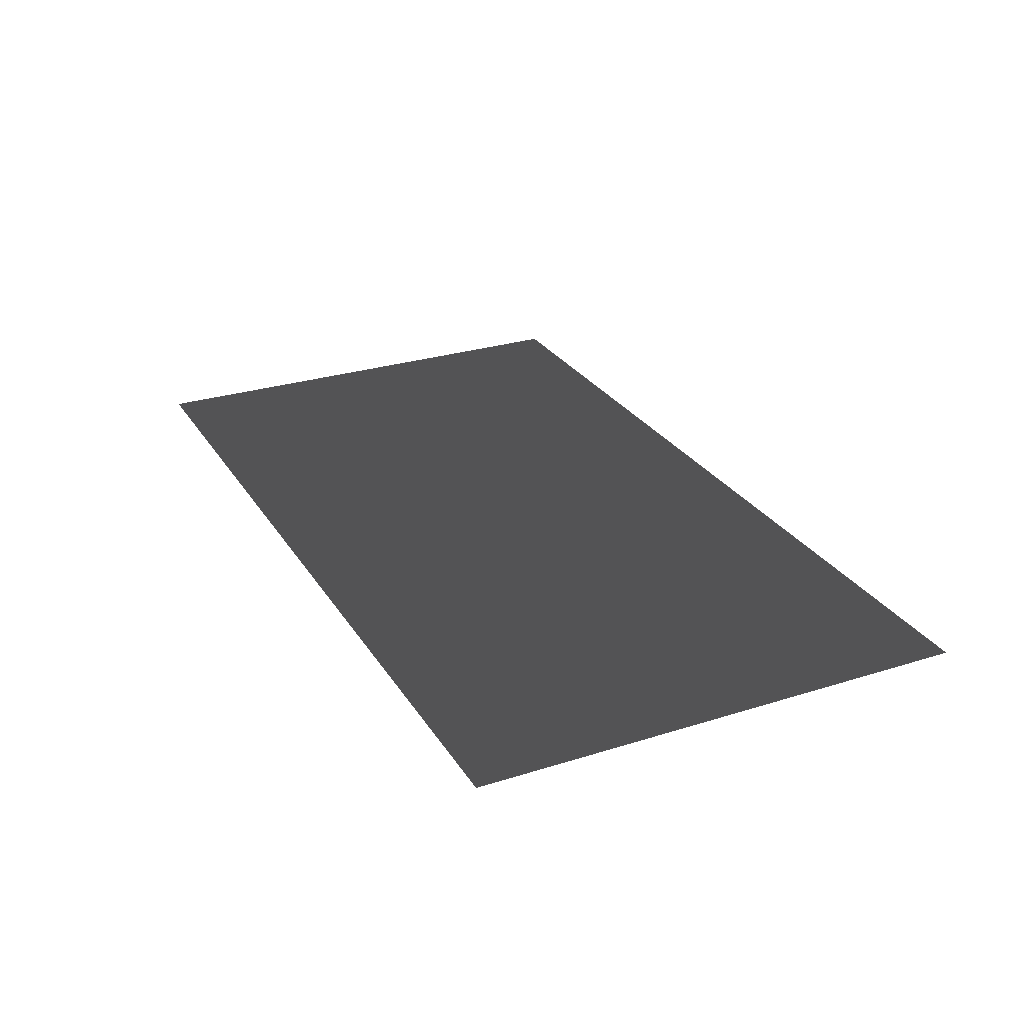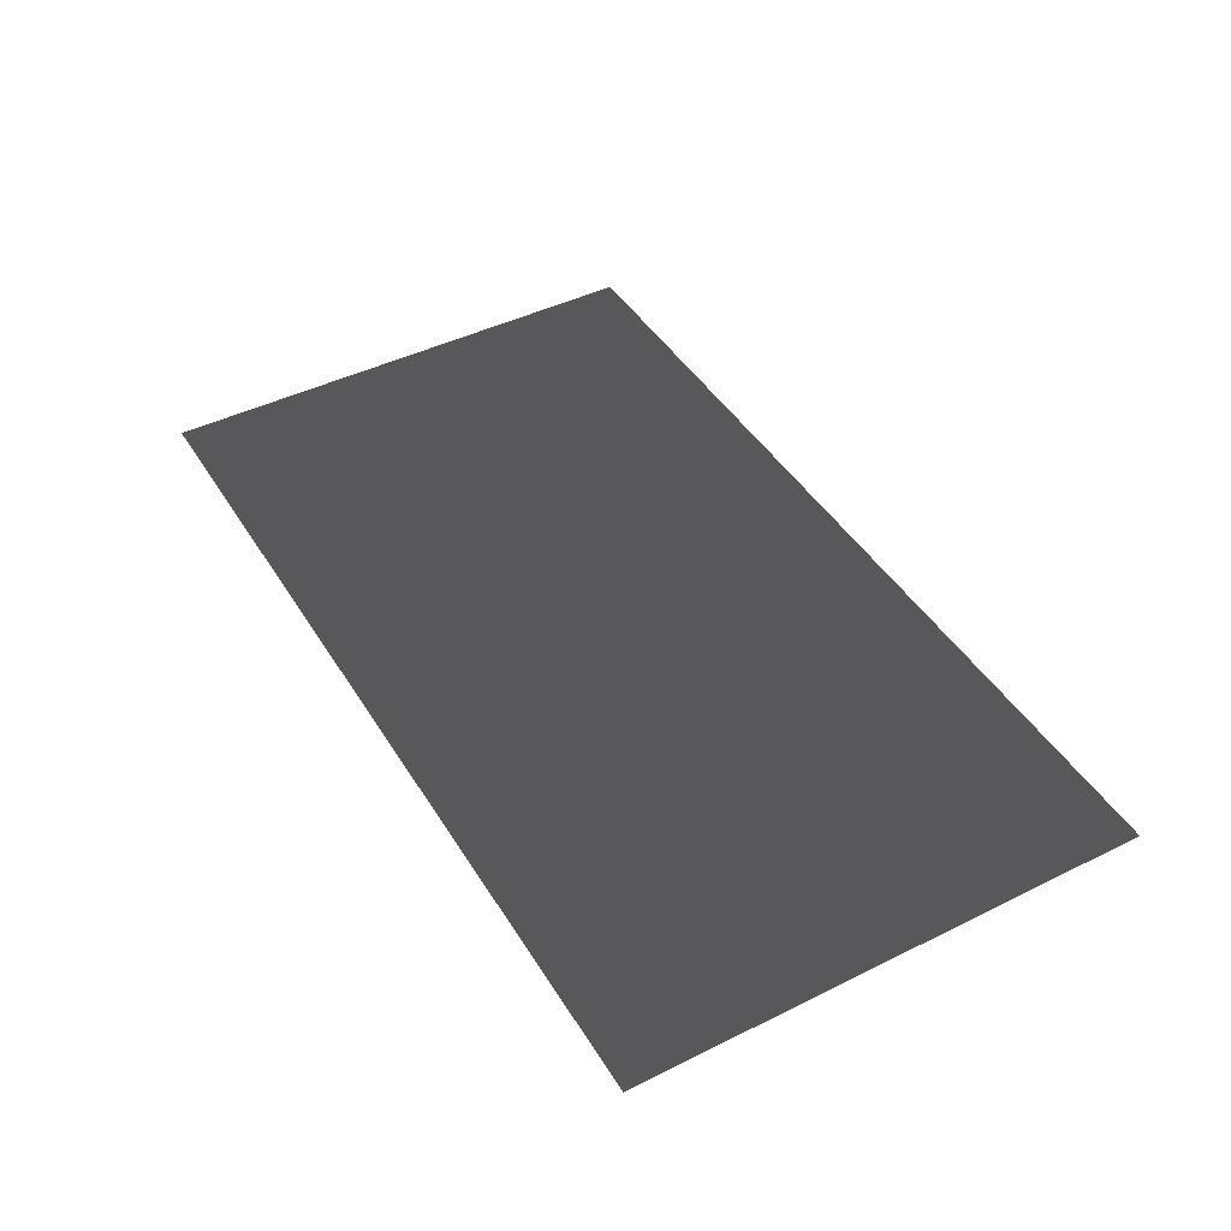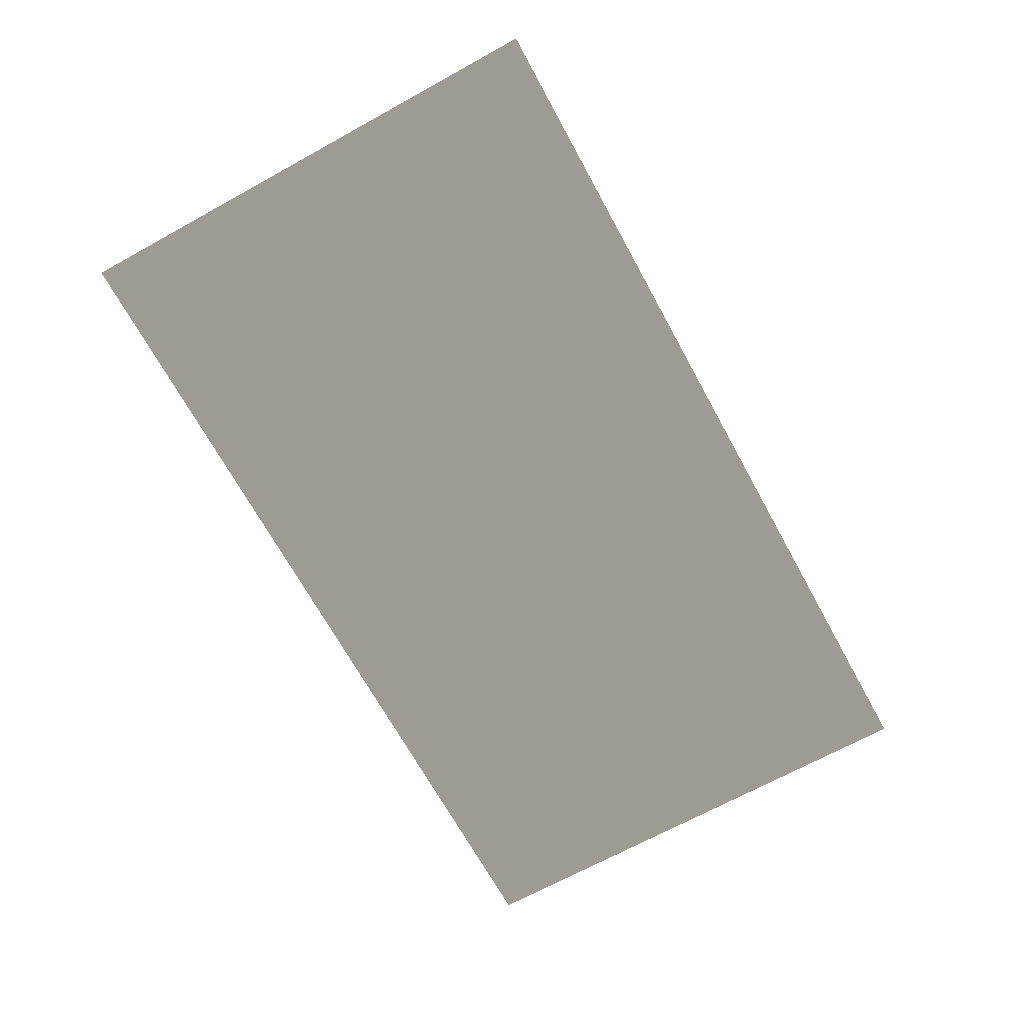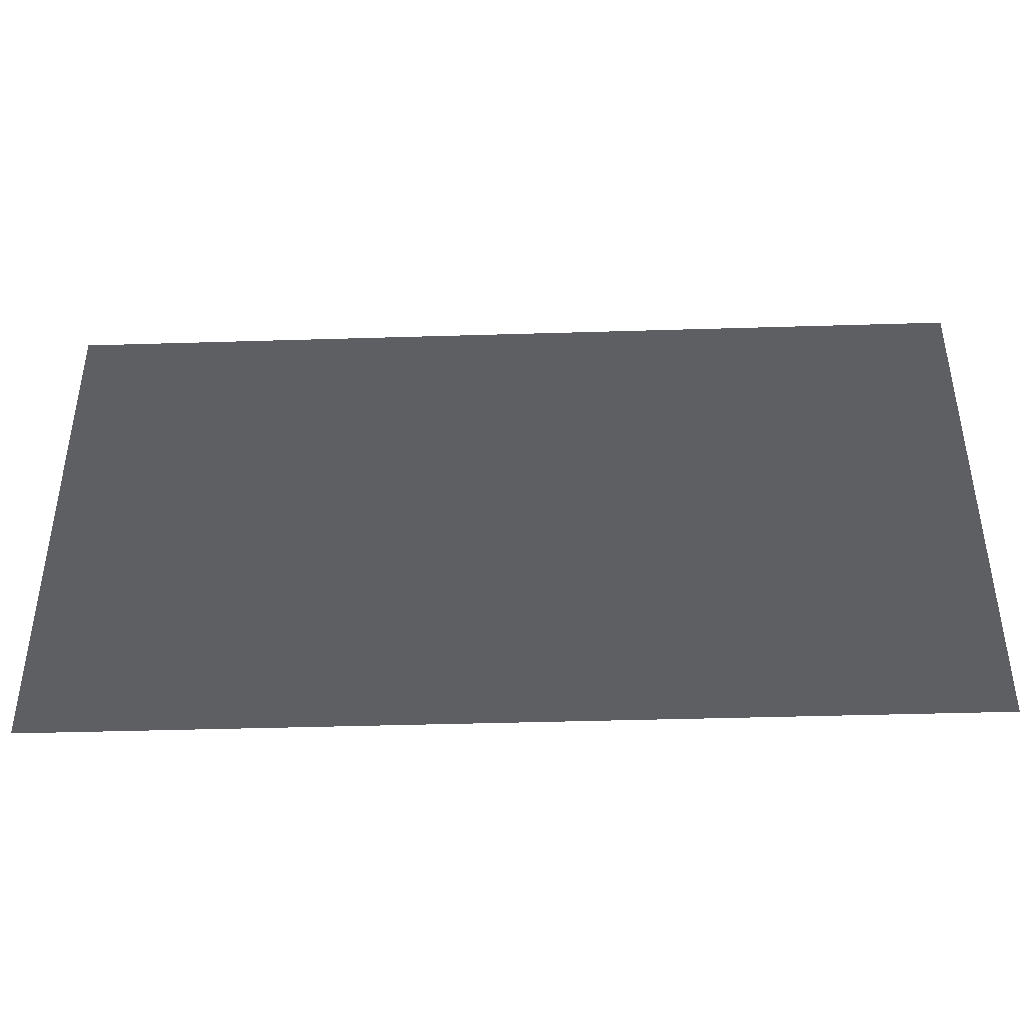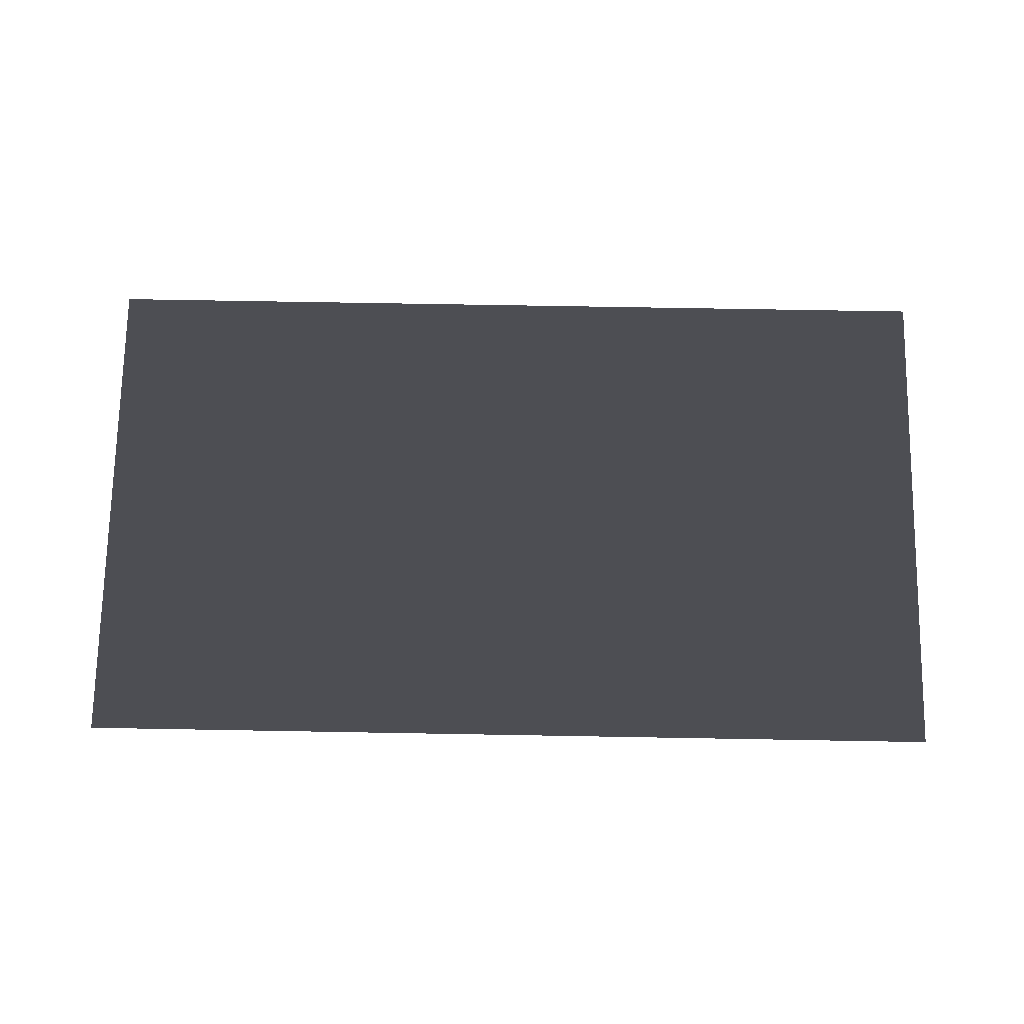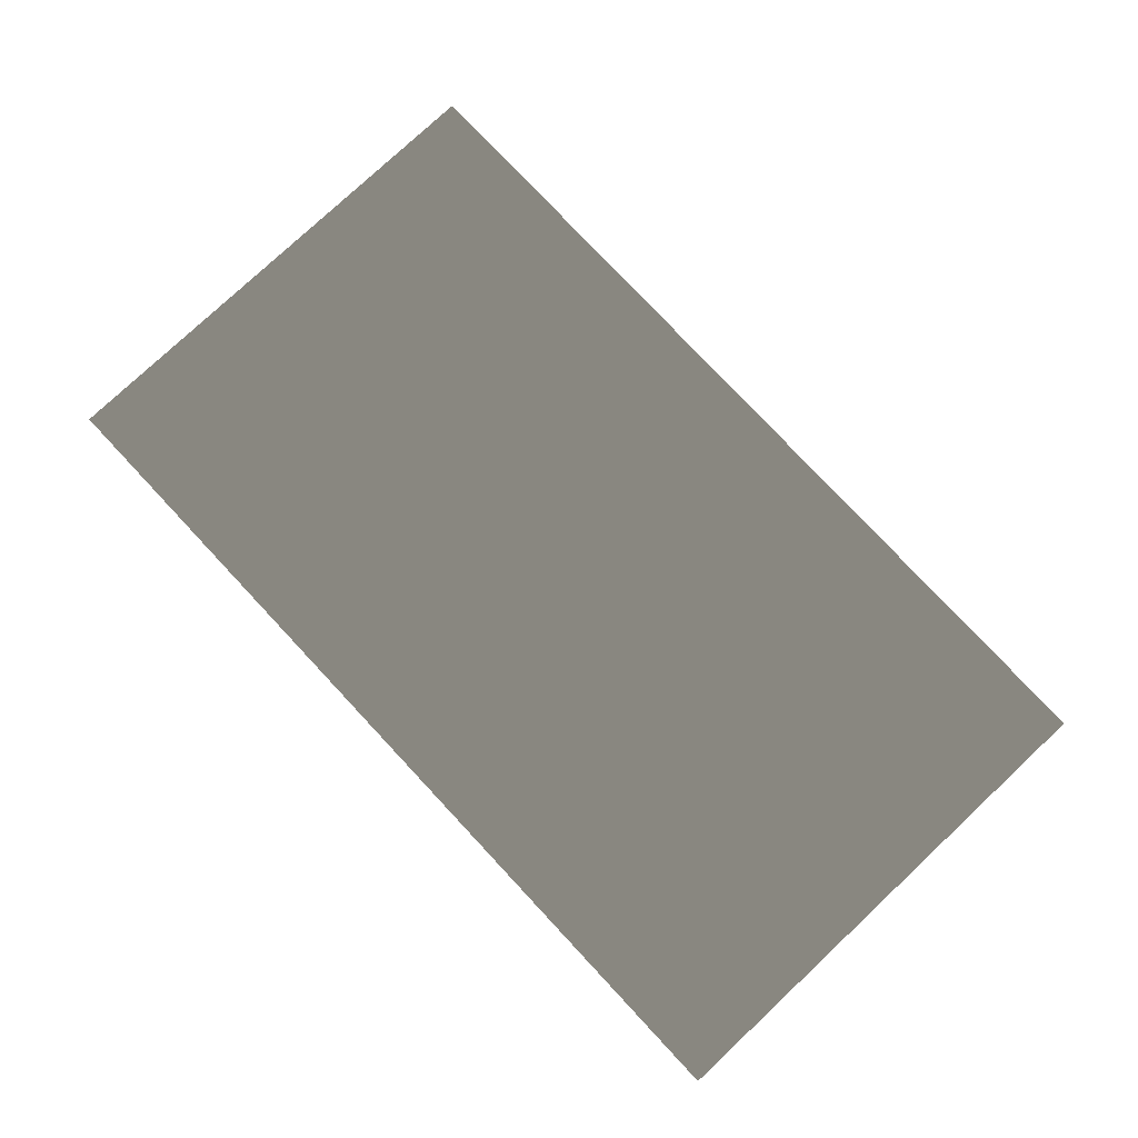
<metadata>
{"format":"obj","ext":"obj","renderer":"f3d","projection":"perspective","resolution":1024,"background":"white","views":[{"elev":27.6,"azim":64.2,"up":"+Z"},{"elev":44.7,"azim":60.1,"up":"+Z"},{"elev":-69.0,"azim":118.8,"up":"+Z"},{"elev":-41.8,"azim":2.1,"up":"+Y"},{"elev":72.6,"azim":1.0,"up":"+Z"},{"elev":78.5,"azim":-133.1,"up":"+Z"}]}
</metadata>
<code>
v  -1 0.5599 0
v  1 0.5599 0
v  1 -0.5599 0
v  -1 -0.5599 0
f 1 2 3
f 3 4 1

</code>
